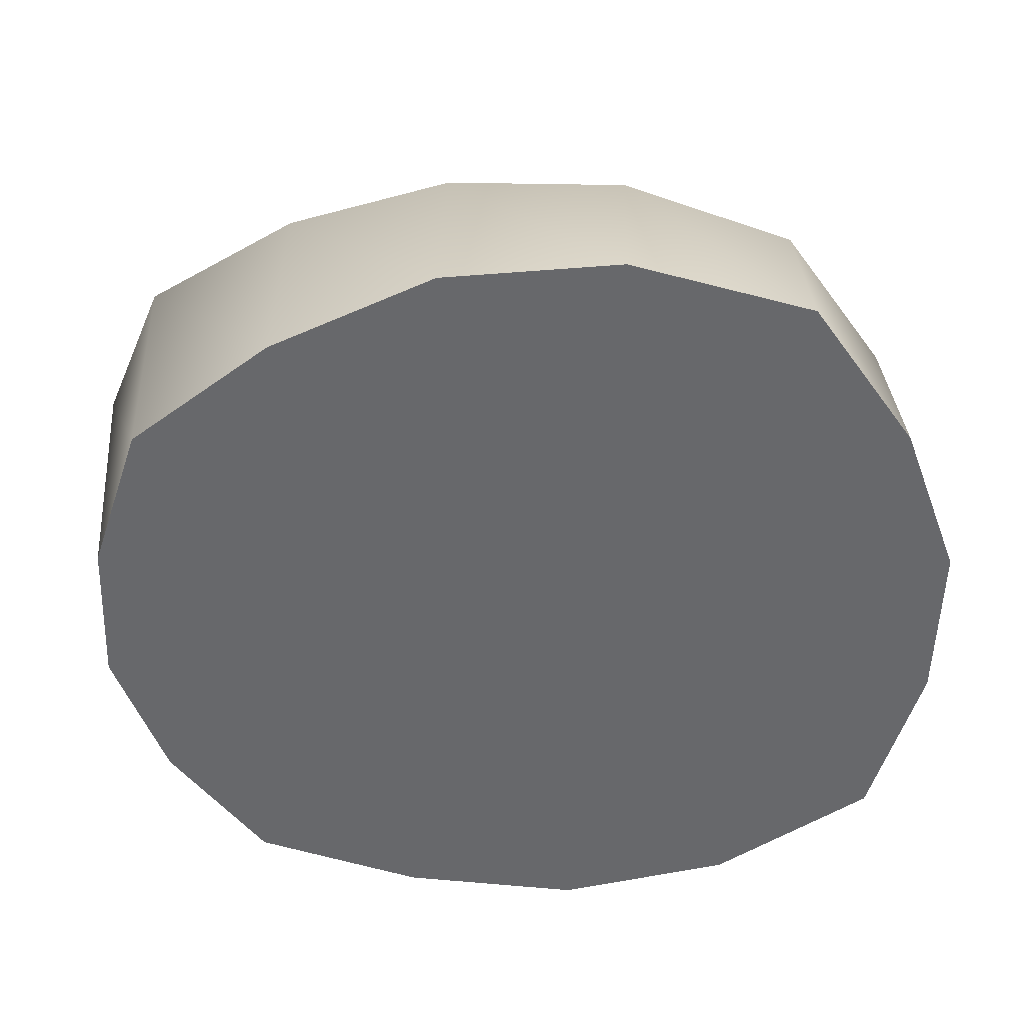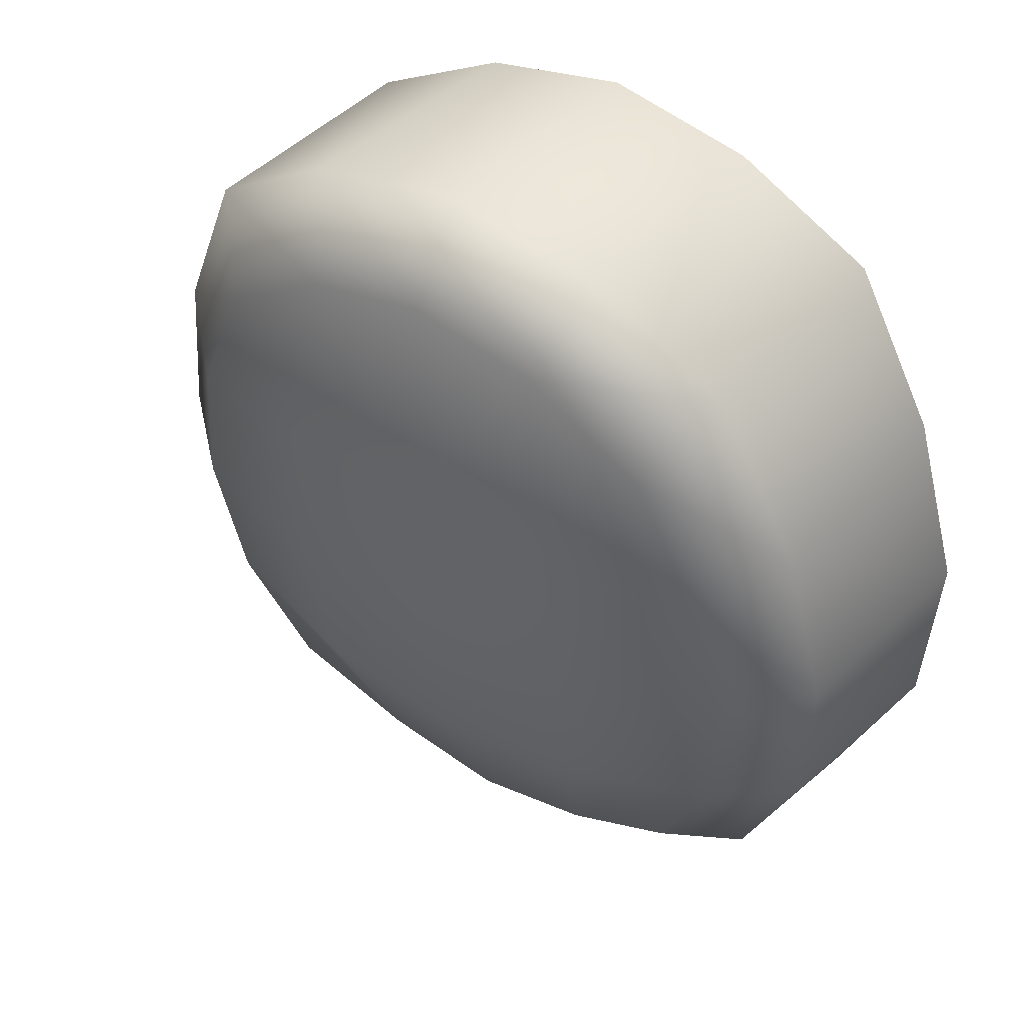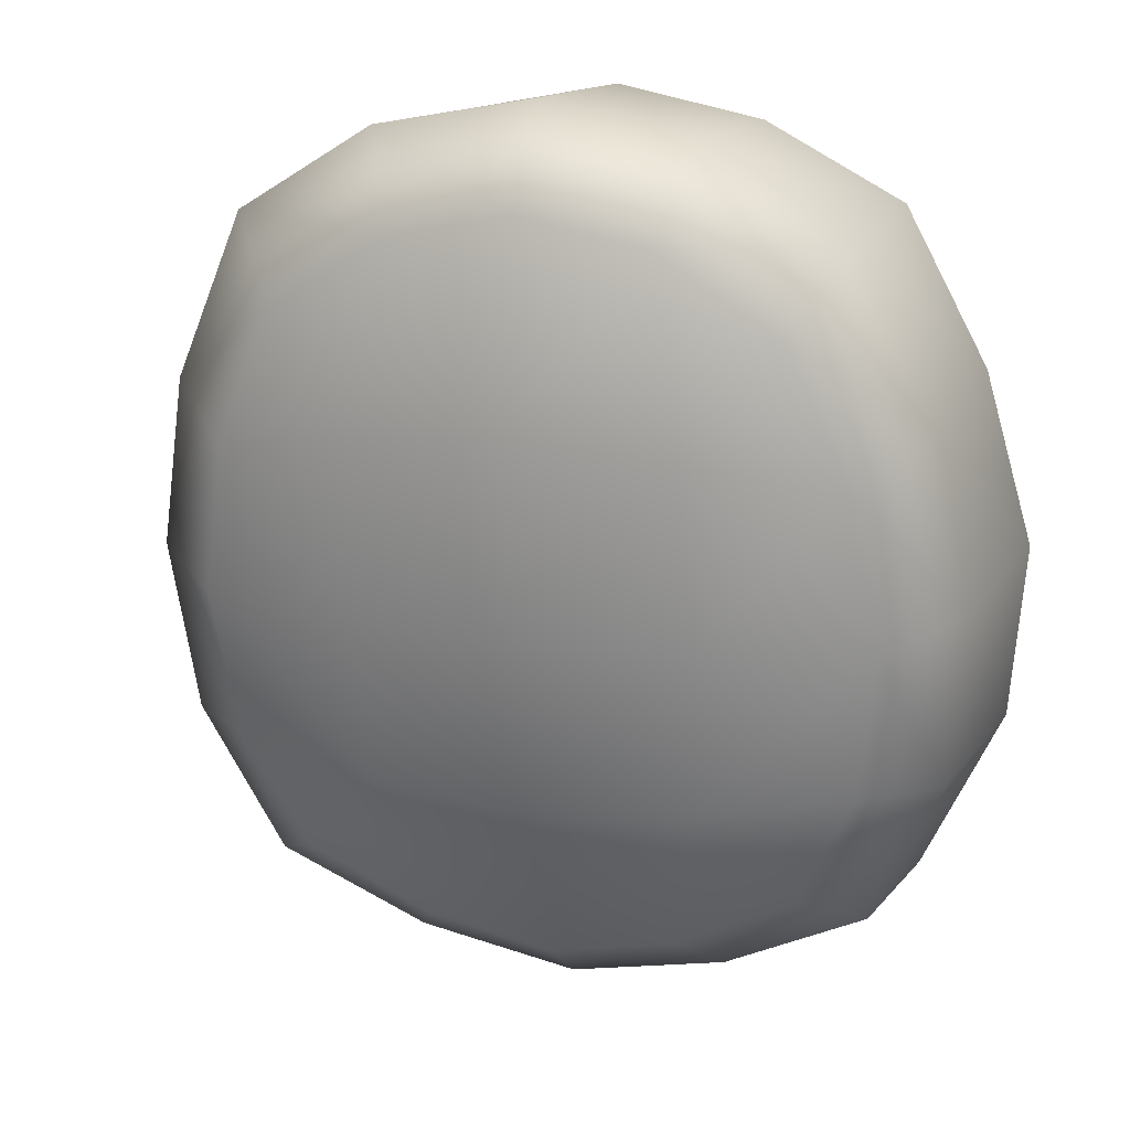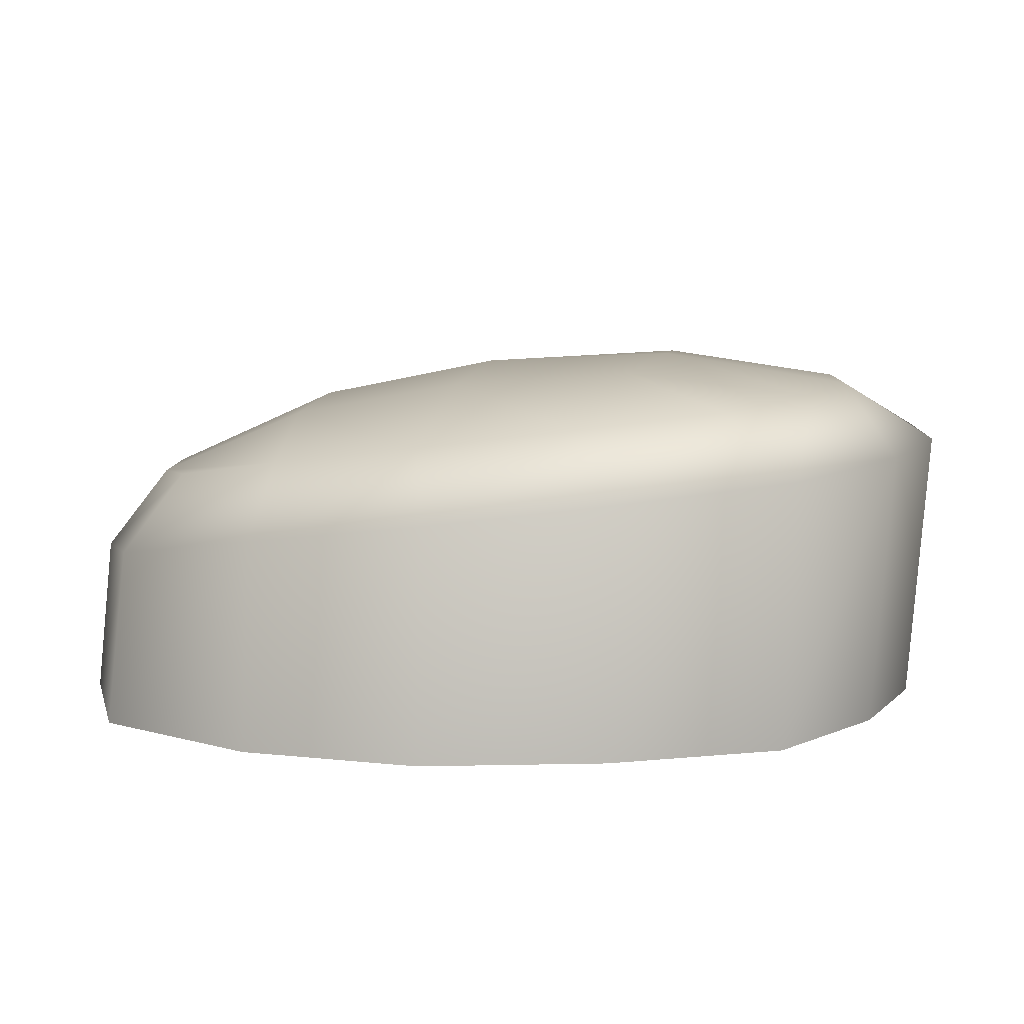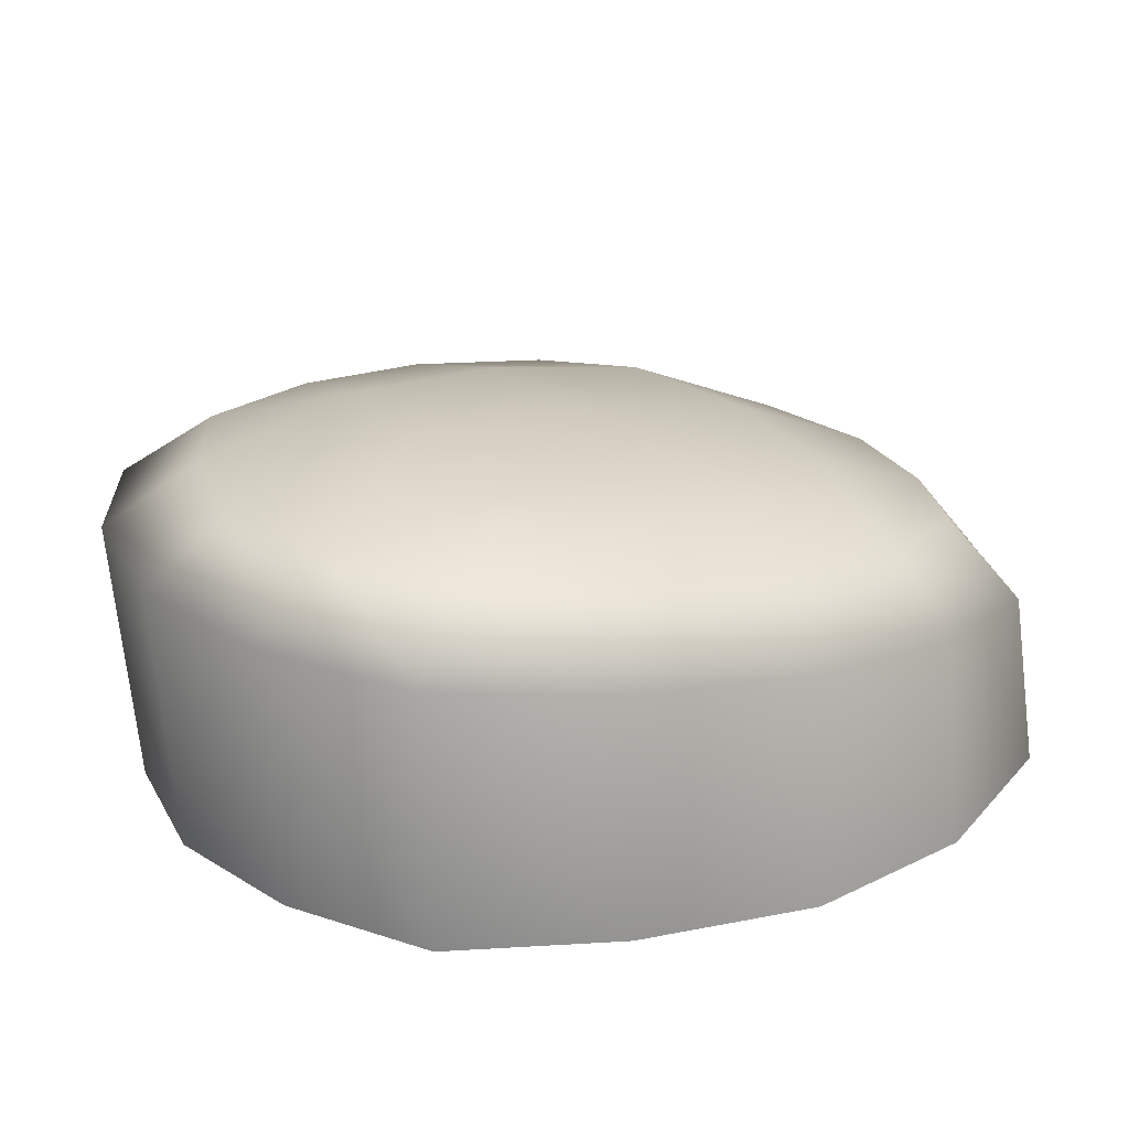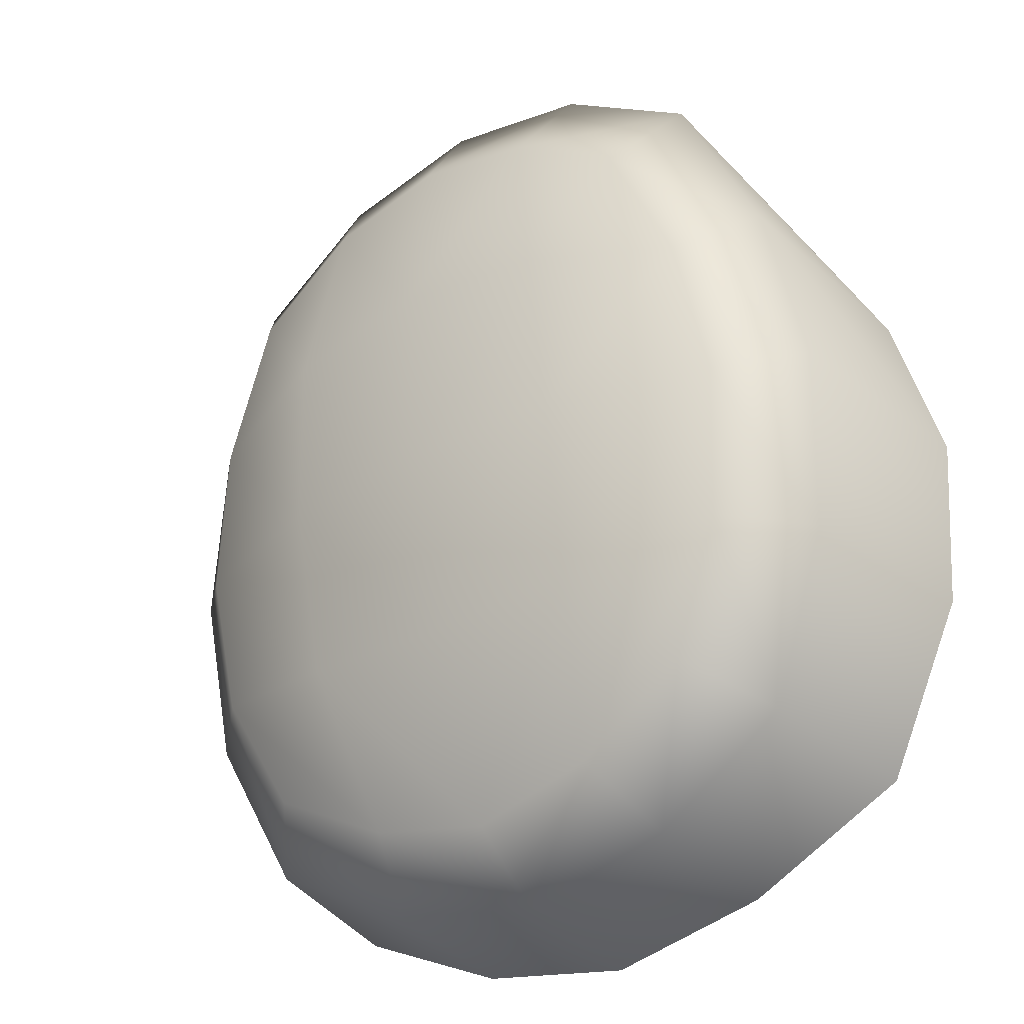
<metadata>
{"format":"obj","ext":"obj","renderer":"f3d","projection":"perspective","resolution":1024,"background":"white","views":[{"elev":-52.3,"azim":99.3,"up":"+Y"},{"elev":42.5,"azim":-144.9,"up":"+Z"},{"elev":17.8,"azim":-163.5,"up":"+Z"},{"elev":8.7,"azim":-77.3,"up":"+Y"},{"elev":25.1,"azim":56.0,"up":"+Y"},{"elev":-33.4,"azim":-142.4,"up":"+Z"}]}
</metadata>
<code>
g Chef_Rigging:Hat_Cap
v -0.1987 1.248 0.2116
v -0.2002 1.43 0.2186
v -0.1061 1.436 0.2775
v -0.1012 1.248 0.2631
v 0.0004246 1.438 0.2976
v 0.0004246 1.248 0.2833
v -0.2575 1.248 0.1031
v -0.2523 1.418 0.1019
v -0.2923 1.248 -0.01771
v -0.2745 1.403 -0.01879
v -0.2825 1.248 -0.1412
v -0.2615 1.387 -0.1426
v -0.2267 1.248 -0.2601
v -0.2106 1.367 -0.2523
v -0.1135 1.248 -0.3147
v -0.1099 1.355 -0.3045
v 0.0004246 1.248 -0.3368
v 0.0004246 1.351 -0.3275
v 0.0004246 1.477 0.2331
v 0.102 1.248 0.2631
v 0.107 1.436 0.2775
v 0.1996 1.248 0.2116
v 0.201 1.43 0.2186
v 0.2583 1.248 0.1031
v 0.2532 1.418 0.1019
v 0.2931 1.248 -0.01771
v 0.2753 1.403 -0.01879
v 0.2834 1.248 -0.1412
v 0.2624 1.387 -0.1426
v 0.2275 1.248 -0.2601
v 0.2115 1.367 -0.2523
v 0.1143 1.248 -0.3147
v 0.1107 1.355 -0.3045
v 0.0004246 1.248 -0.3368
v 0.0004246 1.351 -0.3275
v 0.201 1.43 0.2186
v 0.08556 1.476 0.2157
v 0.1643 1.471 0.1655
v 0.1058 1.491 0.08832
v 0.2077 1.461 0.06834
v 0.0004246 1.497 0.1003
v -0.08471 1.476 0.2157
v -0.1049 1.491 0.08832
v -0.1635 1.471 0.1655
v -0.2068 1.461 0.06834
v -0.1107 1.481 -0.0352
v -0.2239 1.449 -0.03556
v 0.0004246 1.489 -0.03556
v -0.1066 1.458 -0.1555
v -0.2113 1.435 -0.139
v 0.0004246 1.462 -0.1644
v -0.08654 1.409 -0.2676
v -0.1688 1.418 -0.2234
v 0.0004246 1.406 -0.2872
v -0.2002 1.43 0.2186
v -0.2523 1.418 0.1019
v -0.2745 1.403 -0.01879
v -0.2615 1.387 -0.1426
v -0.1099 1.355 -0.3045
v -0.2106 1.367 -0.2523
v 0.0004246 1.351 -0.3275
v 0.1115 1.481 -0.0352
v 0.2247 1.449 -0.03556
v 0.1075 1.458 -0.1555
v 0.2122 1.435 -0.139
v 0.08739 1.409 -0.2676
v 0.1697 1.418 -0.2234
v 0.2753 1.403 -0.01879
v 0.2532 1.418 0.1019
v 0.2624 1.387 -0.1426
v 0.1107 1.355 -0.3045
v 0.2115 1.367 -0.2523
v -0.2267 1.248 -0.2601
v -0.2825 1.248 -0.1412
v -0.1413 1.248 -0.1709
v -0.1135 1.248 -0.3147
v 0.0004246 1.248 -0.1827
v 0.0004246 1.248 -0.3368
v -0.1469 1.248 -0.01771
v -0.2923 1.248 -0.01771
v 0.0004246 1.248 -0.01771
v -0.1293 1.248 0.128
v -0.2575 1.248 0.1031
v 0.0004246 1.248 0.1391
v -0.1012 1.248 0.2631
v -0.1987 1.248 0.2116
v 0.0004246 1.248 0.2833
v 0.1143 1.248 -0.3147
v 0.1422 1.248 -0.1709
v 0.2275 1.248 -0.2601
v 0.2834 1.248 -0.1412
v 0.1477 1.248 -0.01771
v 0.2931 1.248 -0.01771
v 0.1302 1.248 0.128
v 0.2583 1.248 0.1031
v 0.102 1.248 0.2631
v 0.1996 1.248 0.2116
g Chef_Rigging:Hat_Cap_0
f 3 2 1
f 4 3 1
f 5 3 4
f 6 5 4
f 1 2 7
f 2 8 7
f 7 8 9
f 8 10 9
f 9 10 11
f 10 12 11
f 11 12 13
f 12 14 13
f 15 13 14
f 16 15 14
f 17 15 16
f 18 17 16
f 5 19 3
f 5 6 20
f 21 5 20
f 21 20 22
f 23 21 22
f 23 22 24
f 25 23 24
f 25 24 26
f 27 25 26
f 27 26 28
f 29 27 28
f 29 28 30
f 31 29 30
f 30 32 31
f 32 33 31
f 32 34 33
f 34 35 33
f 37 21 36
f 38 37 36
f 39 37 38
f 40 39 38
f 39 41 37
f 41 19 37
f 19 41 42
f 41 43 42
f 42 43 44
f 43 45 44
f 43 46 45
f 46 47 45
f 48 46 43
f 41 48 43
f 48 41 39
f 46 49 47
f 49 50 47
f 51 49 46
f 48 51 46
f 49 52 50
f 52 53 50
f 54 52 49
f 51 54 49
f 42 44 55
f 3 42 55
f 19 42 3
f 44 45 56
f 55 44 56
f 45 47 57
f 56 45 57
f 47 50 58
f 57 47 58
f 53 52 59
f 60 53 59
f 50 53 60
f 58 50 60
f 52 54 61
f 59 52 61
f 51 48 62
f 62 48 39
f 62 39 40
f 63 62 40
f 64 62 63
f 65 64 63
f 64 51 62
f 66 64 65
f 67 66 65
f 54 51 64
f 66 54 64
f 54 66 61
f 63 40 68
f 40 69 68
f 40 38 69
f 38 36 69
f 63 68 70
f 65 63 70
f 66 67 71
f 67 72 71
f 65 70 72
f 67 65 72
f 66 71 61
f 75 74 73
f 76 75 73
f 77 75 76
f 78 77 76
f 75 79 74
f 79 80 74
f 81 79 75
f 77 81 75
f 79 82 80
f 82 83 80
f 84 82 79
f 81 84 79
f 82 85 83
f 85 86 83
f 87 85 82
f 84 87 82
f 77 78 88
f 89 77 88
f 81 77 89
f 89 88 90
f 91 89 90
f 92 89 91
f 92 81 89
f 84 81 92
f 93 92 91
f 94 92 93
f 94 84 92
f 87 84 94
f 95 94 93
f 96 94 95
f 96 87 94
f 97 96 95
f 19 5 21
f 37 19 21

</code>
